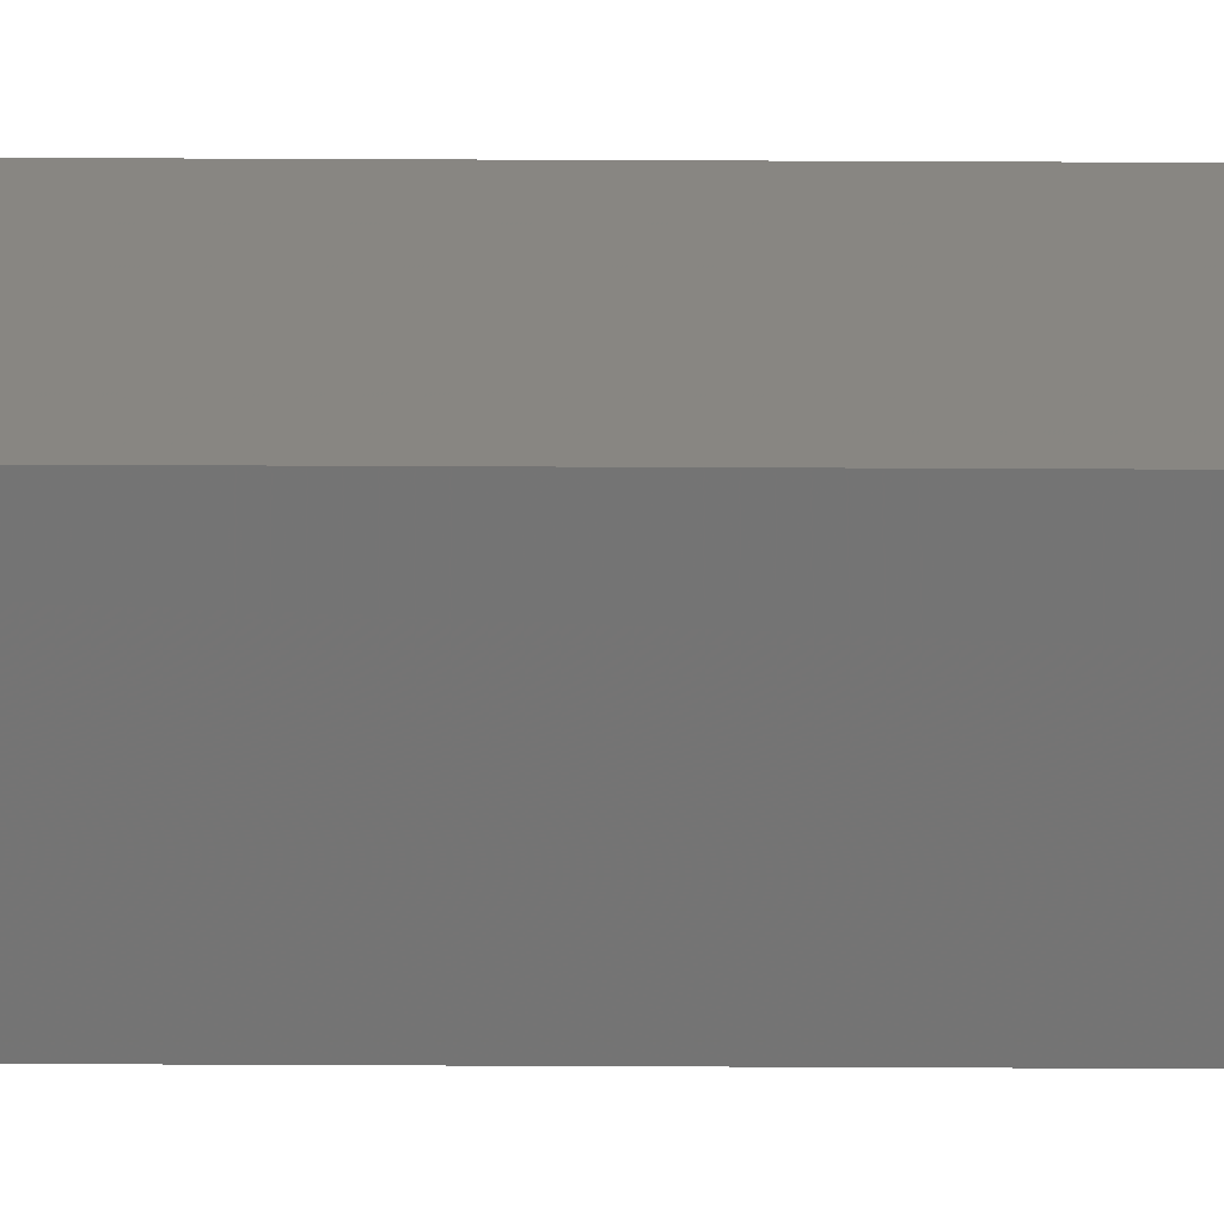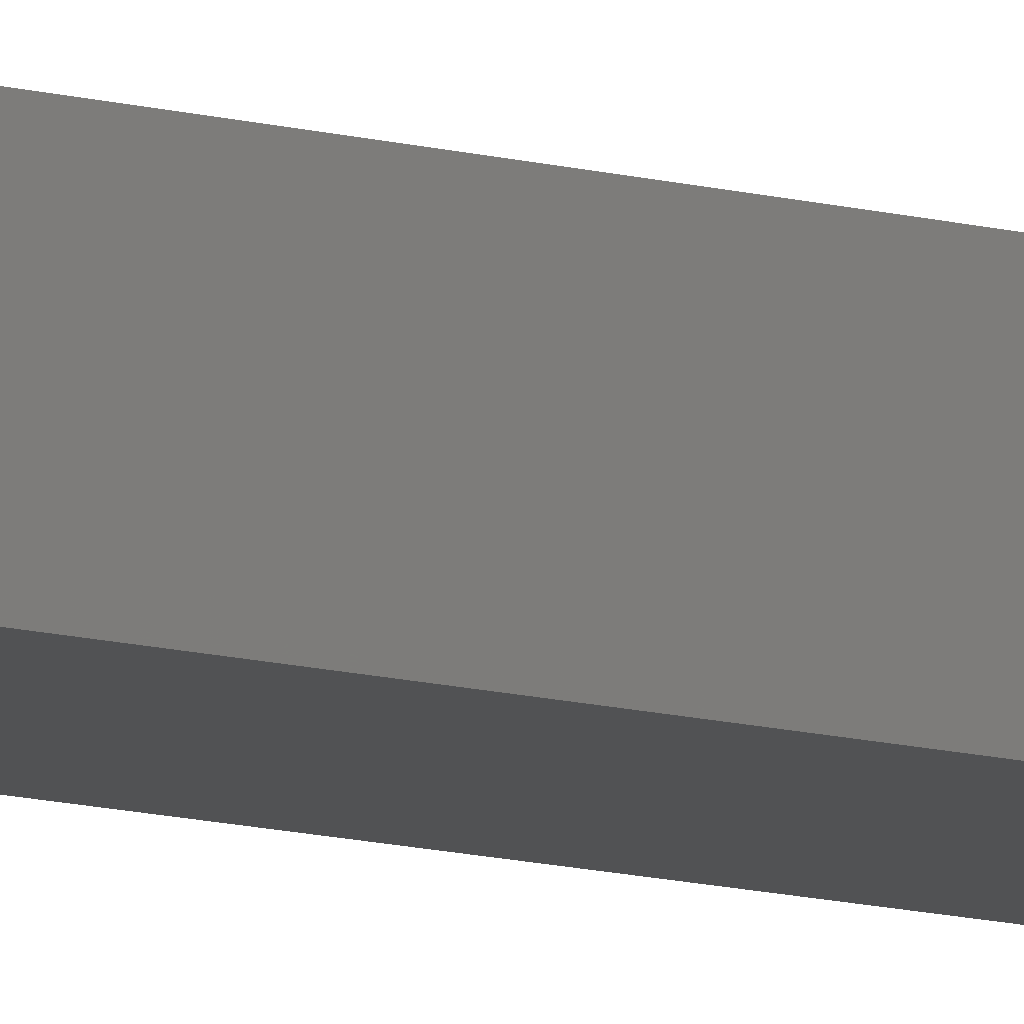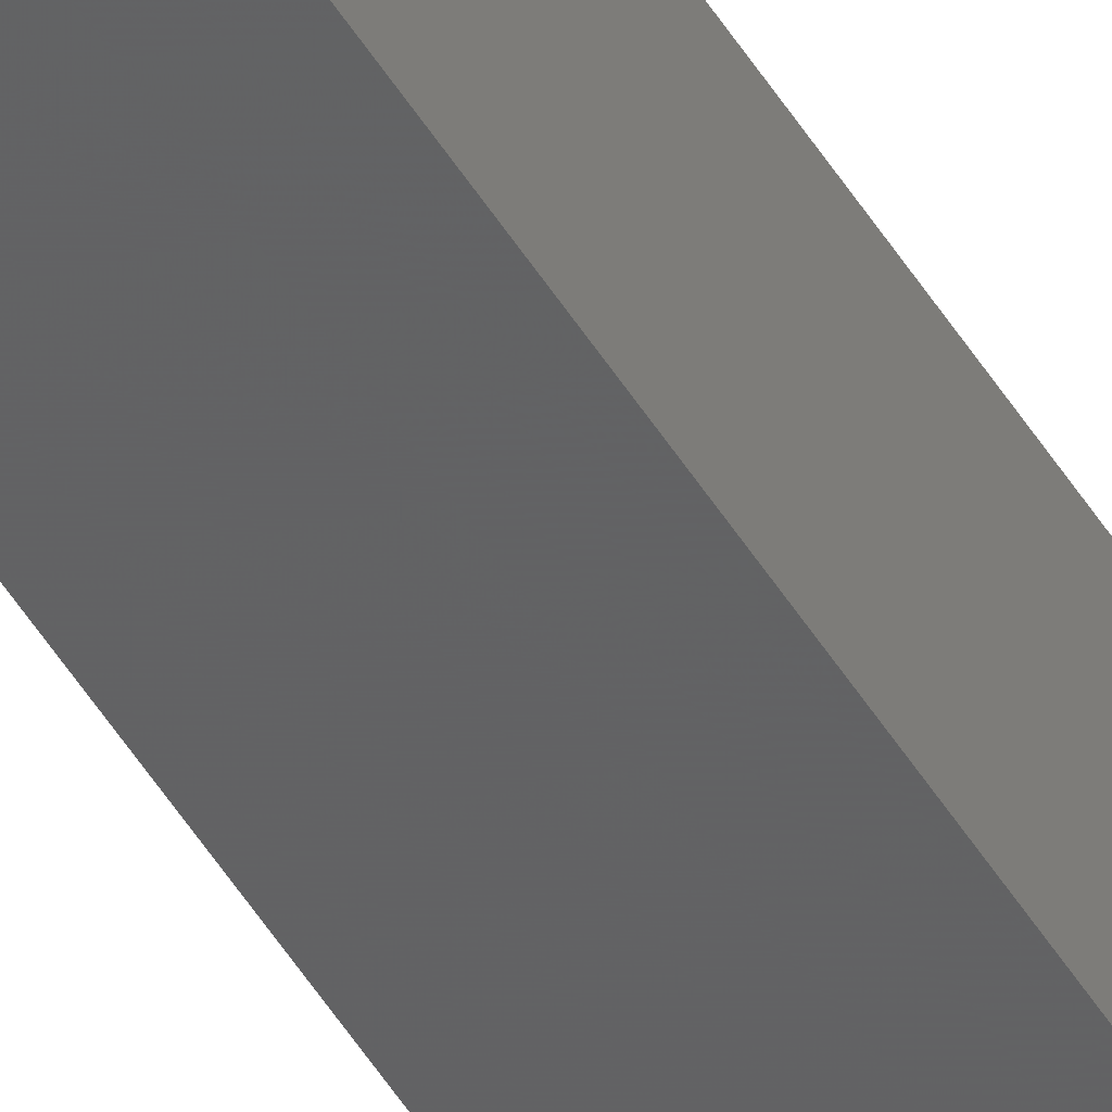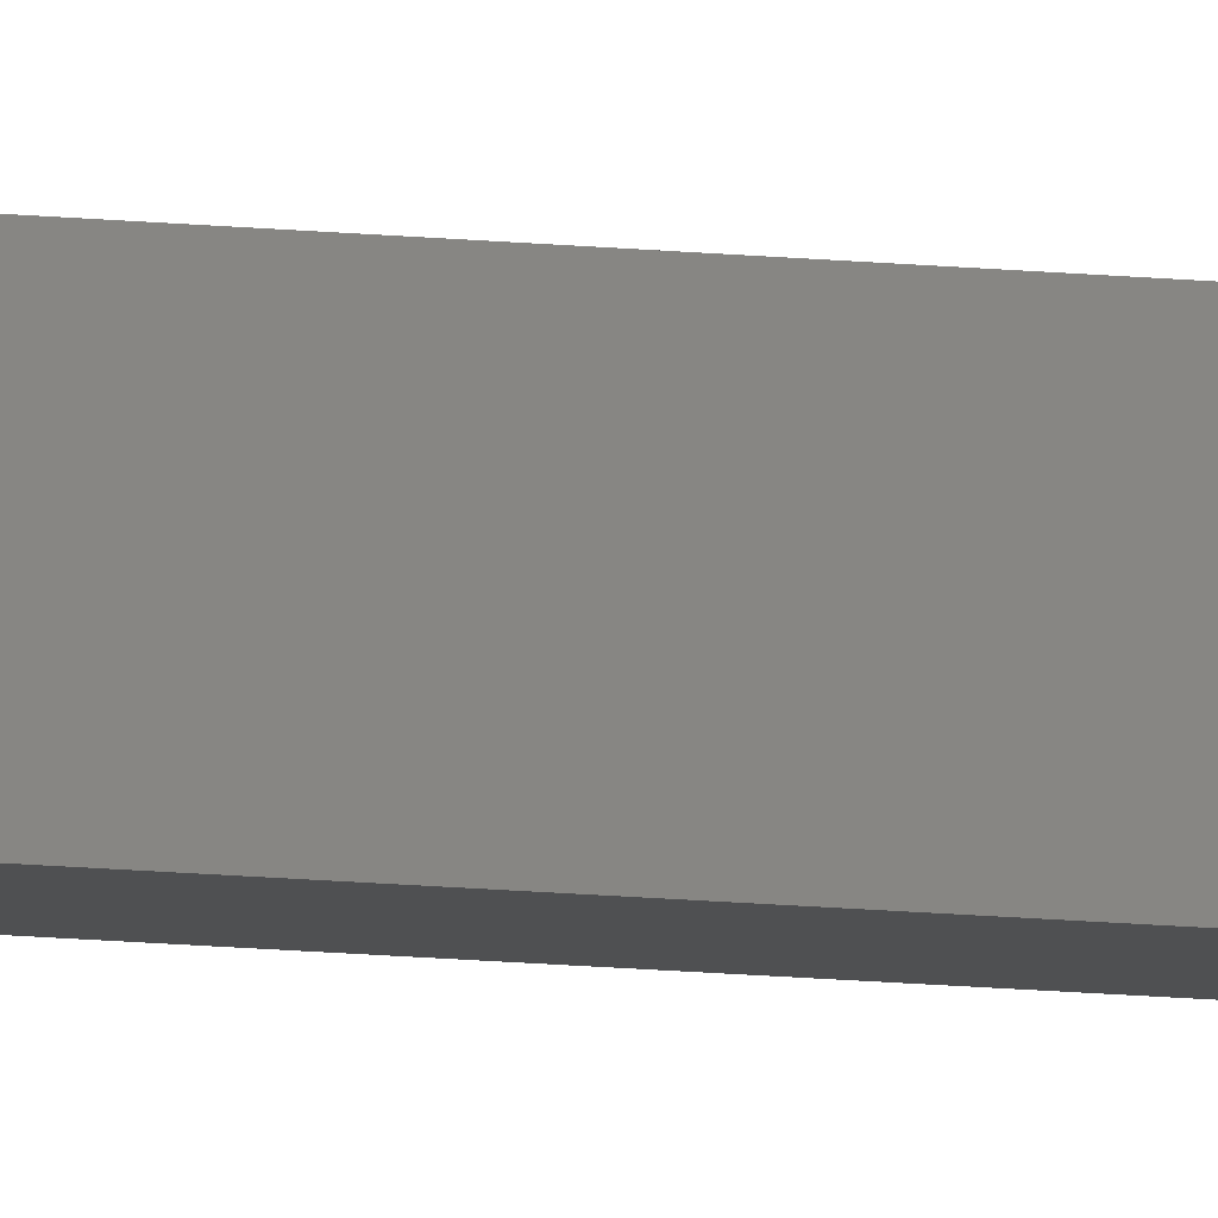
<metadata>
{"format":"stl","ext":"stl","renderer":"f3d","projection":"perspective","resolution":1024,"background":"white","views":[{"elev":17.3,"azim":90.8,"up":"+Y"},{"elev":-4.6,"azim":-149.3,"up":"+Y"},{"elev":-47.2,"azim":29.3,"up":"+Y"},{"elev":-11.1,"azim":74.2,"up":"+Y"}]}
</metadata>
<code>
# stl→obj: 16 verts, 28 faces
v -9.818 -3.857 -248.5
v -9.818 -3.857 -244.9
v -9.838 -3.855 -244.9
v -9.838 -3.855 -248.5
v -9.857 -3.853 -248.5
v -9.857 -3.853 -244.9
v -9.877 -3.851 -248.5
v -9.877 -3.851 -244.9
v -9.872 -3.801 -248.5
v -9.872 -3.801 -244.9
v -9.812 -3.807 -244.9
v -9.812 -3.807 -248.5
v -9.832 -3.805 -244.9
v -9.832 -3.805 -248.5
v -9.852 -3.803 -248.5
v -9.852 -3.803 -244.9
f 1 2 3
f 4 1 3
f 5 3 6
f 5 4 3
f 7 6 8
f 7 5 6
f 7 8 9
f 8 10 9
f 11 12 13
f 12 14 13
f 13 15 16
f 16 15 10
f 14 15 13
f 15 9 10
f 12 2 1
f 11 2 12
f 8 16 10
f 6 13 16
f 6 16 8
f 3 13 6
f 2 11 13
f 2 13 3
f 15 7 9
f 15 5 7
f 14 4 15
f 15 4 5
f 12 1 14
f 14 1 4

</code>
